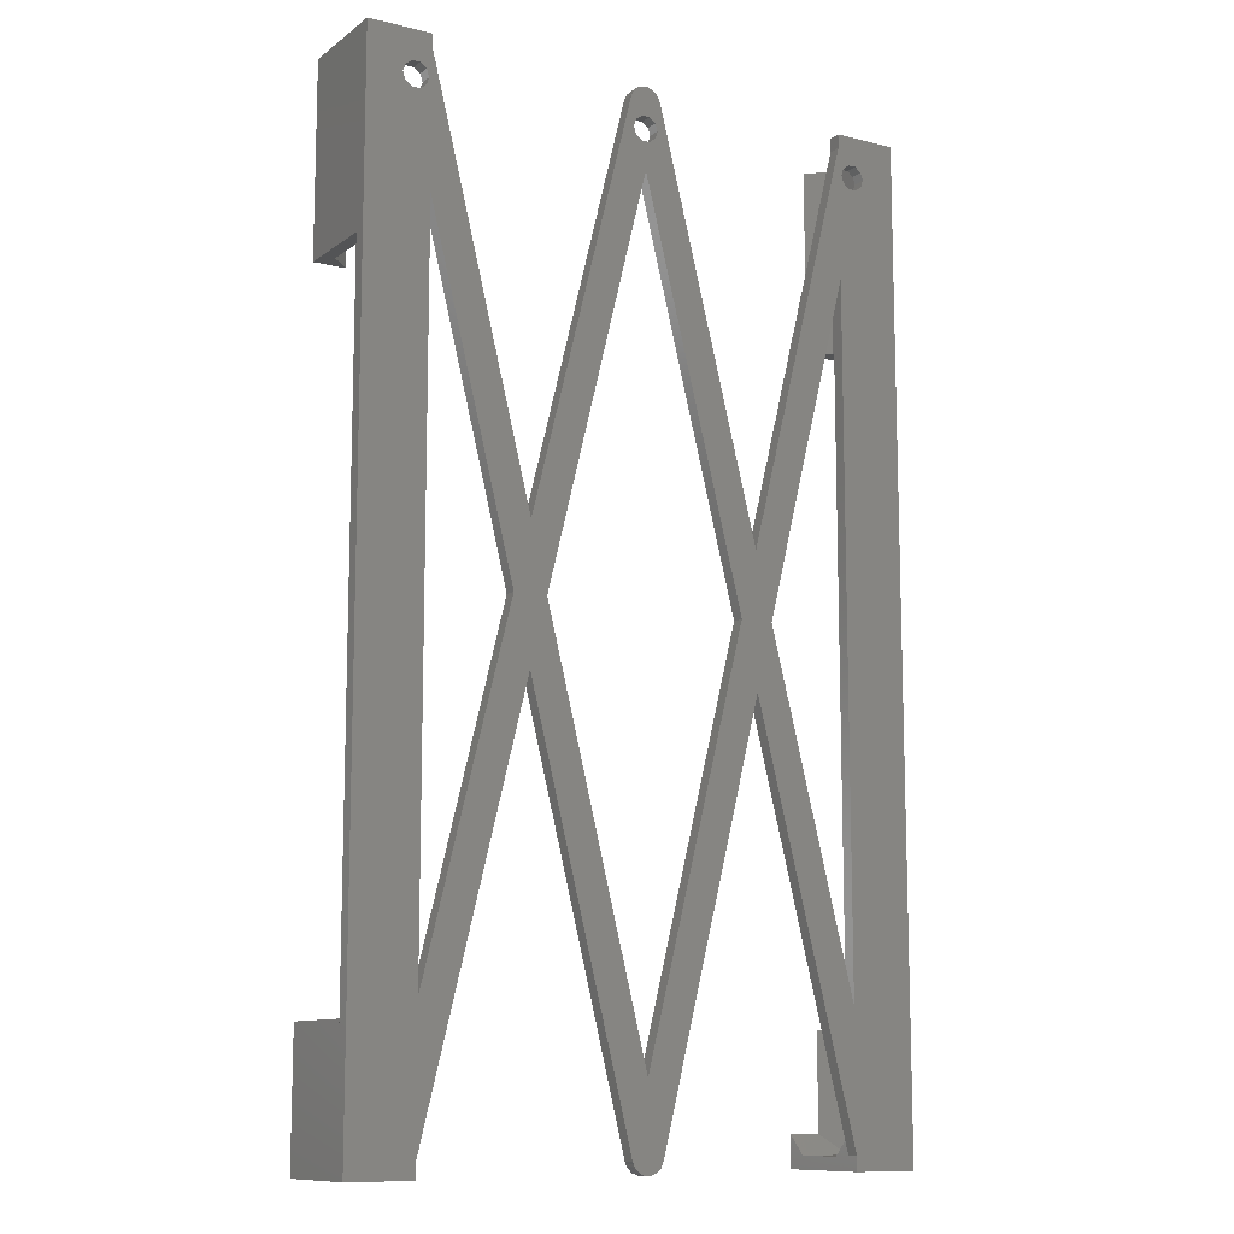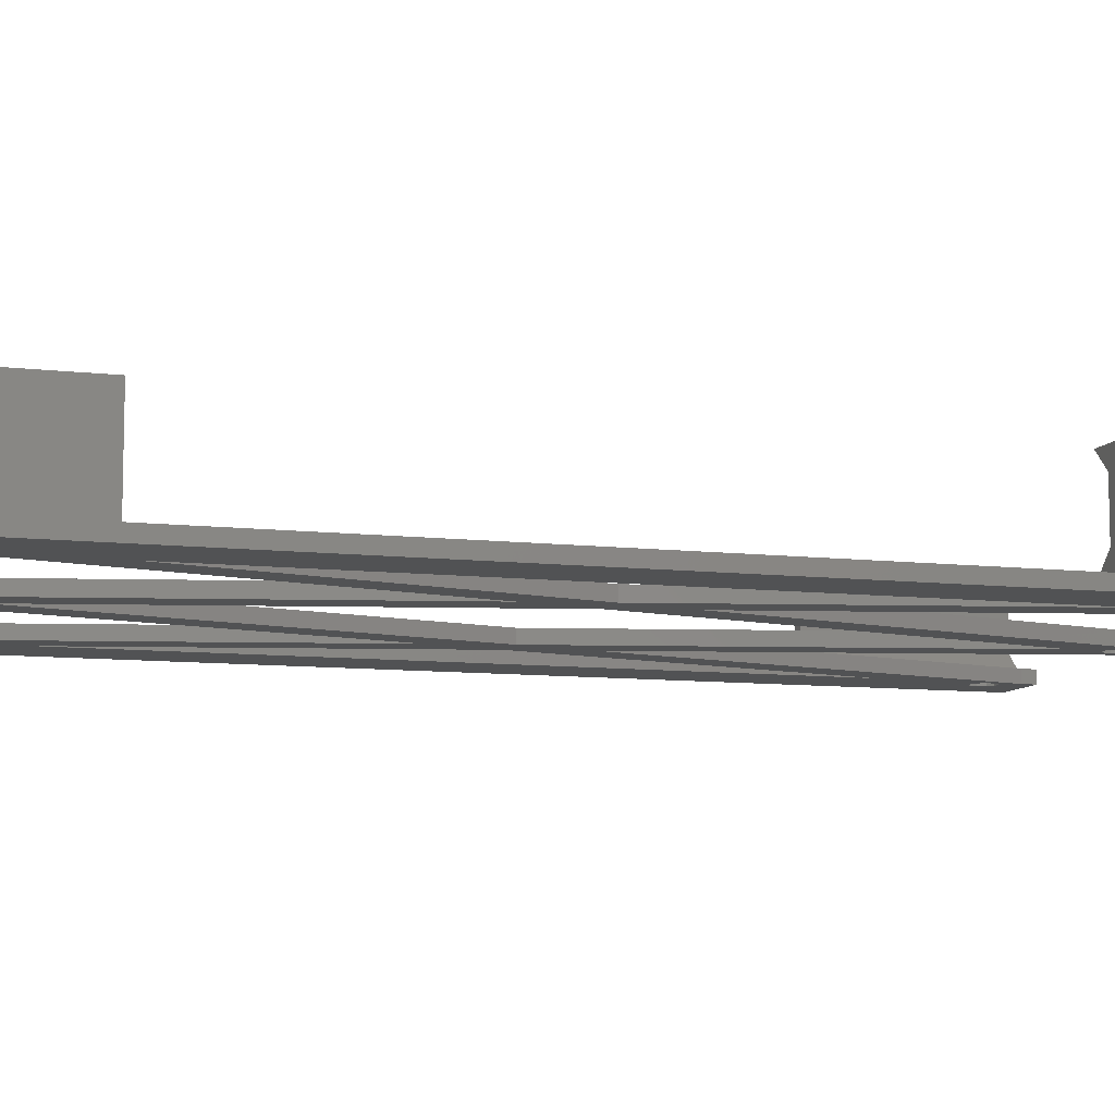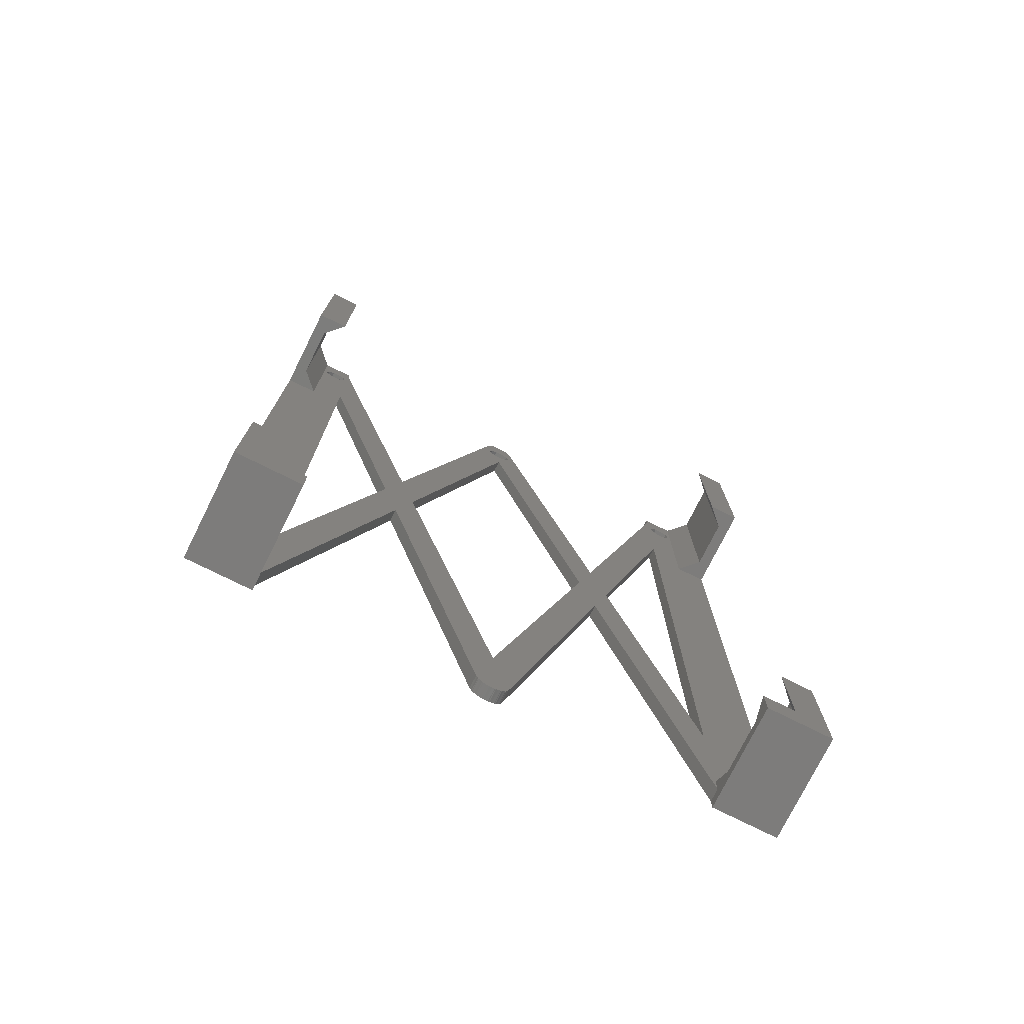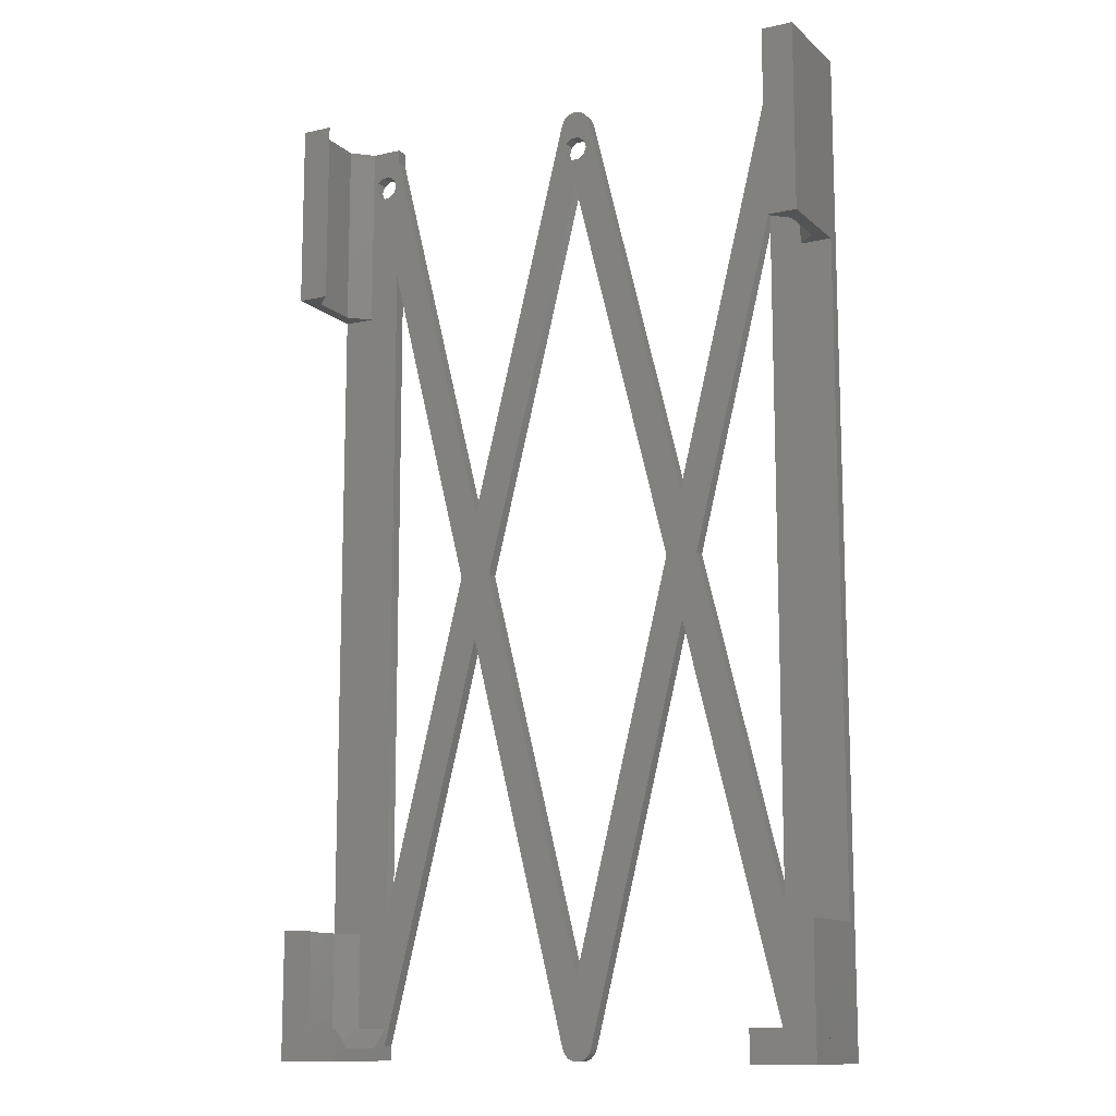
<metadata>
{"format":"stl","ext":"stl","renderer":"f3d","projection":"perspective","resolution":1024,"background":"white","views":[{"elev":-11.1,"azim":148.7,"up":"+Y"},{"elev":-8.9,"azim":72.2,"up":"+Z"},{"elev":-76.2,"azim":-26.5,"up":"+Y"},{"elev":-12.2,"azim":28.2,"up":"+Y"}]}
</metadata>
<code>
# stl→obj: 314 verts, 648 faces
v -2 18 8.999
v -2 18 14
v -0 18 14
v 3 18 14
v -0 18 11
v -0 18 2.999
v 2.999 18 0
v -2 18 0
v -2 18 -0.001
v -2 -2 8.999
v -2 -2 14
v -2 -2 -0.001
v -2 -2 -2
v -2 152 -2
v -2 152 0
v -2 122 0
v 2.999 2.999 0
v 8 2.999 0
v 2.999 122 0
v 8 0.1942 0
v 24 64.63 0
v 40.07 -0.1025 0
v 40.23 -0.4394 0
v 40.44 -0.8776 0
v 40.49 -0.9852 0
v 40.36 -0.7896 0
v 40.76 -1.236 0
v 41.01 -1.511 0
v 41.12 -1.562 0
v 41.21 -1.642 0
v 41.56 -1.768 0
v 41.9 -1.926 0
v 42.02 -1.932 0
v 42.13 -1.972 0
v 42.5 -1.955 0
v 42.87 -1.972 0
v 42.98 -1.932 0
v 43.1 -1.926 0
v 43.44 -1.768 0
v 43.79 -1.642 0
v 26.58 75 0
v 42.5 139.1 0
v 40.5 145.5 0
v 77 129.1 0
v 82 18 0
v 87 18 0
v 82 122 0
v 77 2.999 0
v 82 2.999 0
v 61 64.63 0
v 77 0.1942 0
v 77.5 145.5 0
v 77.88 146.7 0
v 77 149.8 0
v 87 2.999 0
v 87 122 0
v 24 85.37 0
v 6.118 143.6 0
v 4.882 143.6 0
v 44.12 146.7 0
v 40.07 150.1 0
v 43.12 147.4 0
v 44.93 150.1 0
v 42.13 152 0
v 42.02 151.9 0
v 42.5 152 0
v 78.88 147.4 0
v 82 152 0
v 41.88 143.6 0
v 40.88 144.3 0
v 21.42 75 0
v 44.24 -1.236 0
v 44.51 -0.9852 0
v 40.36 150.8 0
v 40.23 150.4 0
v 44.77 150.4 0
v 8 129.1 0
v 44.56 -0.8776 0
v 44.64 -0.7896 0
v 44.77 -0.4394 0
v 44.93 -0.1025 0
v 7.118 146.7 0
v 8 149.8 0
v 6.118 147.4 0
v 3.5 145.5 0
v 3.882 144.3 0
v 2.999 152 0
v 3.882 146.7 0
v 61 85.37 0
v 44.12 144.3 0
v 4.882 147.4 0
v 44.5 145.5 0
v 41.9 151.9 0
v 43.1 151.9 0
v 42.98 151.9 0
v 42.87 152 0
v 40.49 151 0
v 40.44 150.9 0
v 44.64 150.8 0
v 41.56 151.8 0
v 43.44 151.8 0
v 41.21 151.6 0
v 43.79 151.6 0
v 41.12 151.6 0
v 43.88 151.6 0
v 41.01 151.5 0
v 43.99 151.5 0
v 40.76 151.2 0
v 44.24 151.2 0
v 44.51 151 0
v 44.56 150.9 0
v 43.99 -1.511 0
v 77 152 0
v 85 152 0
v 43.88 -1.562 0
v 8 20.94 0
v 77 20.94 0
v 63.58 75 0
v 40.88 146.7 0
v 58.42 75 0
v 42.5 10.87 0
v 41.88 147.4 0
v 43.12 143.6 0
v 8 152 0
v 77.88 144.3 0
v 80.12 147.4 0
v 81.12 146.7 0
v 81.5 145.5 0
v 7.118 144.3 0
v 7.5 145.5 0
v 78.88 143.6 0
v 81.12 144.3 0
v 80.12 143.6 0
v -0 0 2.999
v -0 0 11
v 3 3 14
v -0 0 14
v 0 -2 14
v 8 -2 14
v 8 0 14
v 0 -2 -0.001
v -2 -2 13.33
v 0 -2 8.999
v 8 -2 -2
v 8 -2 8.999
v 8 149.8 -2
v 8 152 -2
v 8 0.1942 -2
v 7.118 146.7 -2
v 7.5 145.5 -2
v 40.88 146.7 -2
v 42.5 152 -2
v 42.87 152 -2
v 41.88 147.4 -2
v 43.12 147.4 -2
v 44.24 151.2 -2
v 44.51 151 -2
v 43.44 151.8 -2
v 43.79 151.6 -2
v 43.88 151.6 -2
v 43.99 151.5 -2
v 40.5 145.5 -2
v 41.9 151.9 -2
v 42.02 151.9 -2
v 77 129.1 -2
v 87 152 -2
v 87 -2 -2
v 42.98 151.9 -2
v 44.5 145.5 -2
v 44.93 150.1 -2
v 61 85.37 -2
v 77 149.8 -2
v 77 152 -2
v 77 0.1942 -2
v 77 -2 -2
v 77 20.94 -2
v 42.02 -1.932 -2
v 42.5 -1.955 -2
v 42.13 -1.972 -2
v 42.98 -1.932 -2
v 40.76 151.2 -2
v 41.01 151.5 -2
v 44.12 144.3 -2
v 42.5 139.1 -2
v 43.12 143.6 -2
v 40.07 -0.1025 -2
v 44.93 -0.1025 -2
v 40.23 -0.4394 -2
v 44.77 -0.4394 -2
v 40.36 -0.7896 -2
v 40.44 -0.8776 -2
v 44.64 -0.7896 -2
v 40.49 -0.9852 -2
v 44.56 -0.8776 -2
v 44.51 -0.9852 -2
v 40.76 -1.236 -2
v 44.24 -1.236 -2
v 41.01 -1.511 -2
v 43.99 -1.511 -2
v 41.12 -1.562 -2
v 43.88 -1.562 -2
v 41.21 -1.642 -2
v 43.79 -1.642 -2
v 41.56 -1.768 -2
v 43.44 -1.768 -2
v 41.9 -1.926 -2
v 43.1 -1.926 -2
v 42.87 -1.972 -2
v 44.64 150.8 -2
v 44.77 150.4 -2
v 61 64.63 -2
v 41.12 151.6 -2
v 41.21 151.6 -2
v 41.56 151.8 -2
v 24 85.37 -2
v 40.07 150.1 -2
v 21.42 75 -2
v 3.5 145.5 -2
v 3.882 144.3 -2
v 3.882 146.7 -2
v 4.882 143.6 -2
v 6.118 143.6 -2
v 7.118 144.3 -2
v 8 20.94 -2
v 6.118 147.4 -2
v 4.882 147.4 -2
v 63.58 75 -2
v 58.42 75 -2
v 8 129.1 -2
v 40.44 150.9 -2
v 40.49 151 -2
v 40.23 150.4 -2
v 42.5 10.87 -2
v 26.58 75 -2
v 44.12 146.7 -2
v 44.56 150.9 -2
v 40.36 150.8 -2
v 42.13 152 -2
v 81.12 144.3 -2
v 77.5 145.5 -2
v 77.88 144.3 -2
v 80.12 147.4 -2
v 81.12 146.7 -2
v 78.88 143.6 -2
v 81.5 145.5 -2
v 80.12 143.6 -2
v 78.88 147.4 -2
v 77.88 146.7 -2
v 24 64.63 -2
v 43.1 151.9 -2
v 40.88 144.3 -2
v 41.88 143.6 -2
v 0 152 -0.001
v 0 152 0
v 3 152 -0.001
v -2 152 8.999
v -2 152 14
v 0 152 14
v 3 152 14
v 0 152 11
v 0 152 2.999
v -2 122 8.999
v 0 122 11
v 3 122 14
v -2 122 14
v 0 122 2.999
v 0 122 14
v 85 152 -0.001
v 87 152 -0.001
v 85 152 11
v 82 152 14
v 85 152 14
v 87 152 14
v 87 152 8.999
v 85 152 2.999
v 85 122 2.999
v 85 122 11
v 87 122 8.999
v 82 122 14
v 87 122 -0.001
v 87 122 14
v 85 122 14
v 87 0 2.999
v 87 -2 8.999
v 87 0 8.999
v 87 18 8.999
v 85 18 11
v 82 18 14
v 85 18 14
v 87 18 14
v 85 18 2.999
v 85 0 2.999
v 77 0 2.999
v 77 -2 8.999
v 77 -2 14
v 77 0 14
v 77 3 14
v 77 0 11
v 8 0 11
v 8 3 14
v 8 0 2.999
v 82 -2 -0.001
v 85 -2 -0.001
v 85 -2 2.999
v 87 -2 14
v 87 0 14
v 85 0 14
v 83.5 -2 12.5
v 82 -2 14
v 85 -2 14
v 87 0.5 11.5
v 87 3 14
v 82 3 14
v 85 0 11
f 1 2 3
f 1 3 4
f 1 4 5
f 1 5 6
f 6 7 8
f 1 6 8
f 1 8 9
f 1 10 2
f 2 10 11
f 9 12 1
f 1 12 10
f 13 12 14
f 14 12 9
f 14 9 8
f 14 8 15
f 16 8 7
f 17 18 7
f 19 7 18
f 20 21 18
f 22 23 21
f 24 25 21
f 23 26 21
f 27 28 21
f 26 24 21
f 29 30 21
f 25 27 21
f 31 32 21
f 28 29 21
f 33 34 21
f 30 31 21
f 32 33 21
f 35 36 21
f 34 35 21
f 37 38 21
f 36 37 21
f 39 40 21
f 38 39 21
f 41 42 43
f 19 16 7
f 44 45 46
f 44 46 47
f 48 49 50
f 51 48 50
f 52 53 54
f 55 56 46
f 57 58 59
f 60 61 62
f 60 63 61
f 64 65 66
f 67 68 54
f 69 70 42
f 71 72 73
f 74 75 76
f 77 78 79
f 77 79 80
f 77 80 81
f 82 83 84
f 77 81 57
f 85 77 86
f 87 85 88
f 89 90 42
f 87 88 91
f 89 92 90
f 87 84 83
f 65 93 94
f 95 96 66
f 97 98 99
f 93 100 101
f 94 95 65
f 100 102 103
f 101 94 93
f 102 104 105
f 103 101 100
f 104 106 107
f 105 103 102
f 106 108 109
f 107 105 104
f 108 97 110
f 109 107 106
f 97 99 111
f 110 109 108
f 57 59 86
f 111 110 97
f 66 65 95
f 87 91 84
f 75 61 63
f 57 86 77
f 63 76 75
f 71 112 72
f 113 68 114
f 71 21 40
f 113 54 68
f 41 43 57
f 47 46 56
f 71 40 115
f 71 116 21
f 116 85 19
f 15 8 16
f 77 71 78
f 76 98 74
f 76 99 98
f 18 116 19
f 18 21 116
f 44 117 45
f 73 78 71
f 81 41 57
f 117 118 50
f 87 19 85
f 43 119 61
f 50 89 120
f 81 121 41
f 81 50 121
f 118 44 89
f 122 61 119
f 62 61 122
f 92 63 60
f 89 63 92
f 54 89 44
f 116 77 85
f 61 57 43
f 90 123 42
f 123 69 42
f 49 117 50
f 49 45 117
f 50 118 89
f 52 54 44
f 87 83 124
f 125 52 44
f 53 67 54
f 126 68 67
f 127 68 126
f 128 68 127
f 57 129 58
f 57 130 129
f 130 83 82
f 57 83 130
f 71 115 112
f 43 42 70
f 42 120 89
f 120 121 50
f 47 125 44
f 47 131 125
f 128 132 47
f 133 131 47
f 132 133 47
f 47 68 128
f 7 6 134
f 17 7 134
f 134 6 5
f 135 134 5
f 5 4 135
f 135 4 136
f 4 3 137
f 136 4 137
f 3 2 11
f 137 3 11
f 138 137 11
f 139 137 138
f 140 137 139
f 12 141 10
f 142 11 10
f 142 138 11
f 143 10 141
f 12 13 144
f 141 12 144
f 145 141 144
f 143 141 145
f 13 14 144
f 146 14 147
f 144 14 148
f 149 146 150
f 151 152 153
f 151 153 154
f 155 156 157
f 154 158 159
f 154 159 160
f 154 160 161
f 154 161 155
f 162 163 164
f 165 166 167
f 154 153 168
f 155 161 156
f 169 170 171
f 172 173 166
f 174 167 175
f 176 167 174
f 177 178 179
f 177 180 178
f 148 181 182
f 183 184 185
f 186 187 188
f 188 189 190
f 191 192 193
f 193 194 195
f 196 197 198
f 198 199 200
f 200 201 202
f 202 203 204
f 204 205 206
f 206 207 177
f 180 208 178
f 207 180 177
f 205 207 206
f 203 205 204
f 201 203 202
f 199 201 200
f 197 199 198
f 193 195 196
f 195 197 196
f 155 209 210
f 192 194 193
f 189 192 191
f 189 191 190
f 187 189 188
f 155 210 170
f 211 187 186
f 148 212 213
f 148 213 214
f 148 215 216
f 217 215 148
f 218 148 14
f 219 148 218
f 220 218 14
f 221 148 219
f 222 148 221
f 223 148 222
f 150 148 223
f 224 148 150
f 225 146 149
f 226 146 225
f 227 171 165
f 184 171 228
f 146 226 14
f 226 220 14
f 146 215 229
f 146 229 150
f 229 224 150
f 229 215 217
f 224 217 148
f 148 230 231
f 148 216 232
f 211 186 233
f 148 182 212
f 171 211 228
f 148 231 181
f 184 234 185
f 155 170 235
f 235 170 169
f 184 183 171
f 155 236 209
f 183 169 171
f 148 232 237
f 148 237 230
f 164 238 151
f 165 167 176
f 171 227 174
f 227 176 174
f 239 166 165
f 172 165 171
f 172 240 165
f 240 241 165
f 242 166 243
f 241 244 165
f 243 166 245
f 244 246 165
f 246 239 165
f 172 166 242
f 172 242 247
f 172 247 248
f 172 248 240
f 211 171 174
f 233 249 234
f 162 164 151
f 154 250 158
f 228 211 233
f 249 233 186
f 148 214 163
f 148 163 162
f 251 148 162
f 151 238 152
f 154 168 250
f 245 166 239
f 252 148 251
f 185 148 252
f 185 249 148
f 185 234 249
f 155 157 236
f 14 15 147
f 253 15 254
f 147 15 253
f 255 87 147
f 147 87 124
f 255 147 253
f 256 257 258
f 256 258 259
f 256 259 260
f 256 260 261
f 15 256 254
f 254 255 253
f 261 255 254
f 256 261 254
f 15 16 256
f 256 16 262
f 263 264 265
f 16 266 262
f 16 19 266
f 264 267 265
f 266 265 262
f 266 263 265
f 87 261 266
f 255 261 87
f 19 87 266
f 83 146 147
f 124 83 147
f 215 146 83
f 57 215 83
f 215 57 216
f 216 57 61
f 216 61 232
f 232 61 75
f 232 75 237
f 237 75 74
f 237 74 230
f 230 74 98
f 230 98 231
f 231 98 97
f 231 97 181
f 181 97 108
f 181 108 182
f 182 108 106
f 182 106 212
f 212 106 104
f 212 104 213
f 213 104 102
f 213 102 214
f 214 102 100
f 214 100 163
f 163 100 93
f 163 93 164
f 164 93 65
f 164 65 238
f 238 65 64
f 238 64 152
f 152 64 66
f 152 66 153
f 153 66 96
f 153 96 168
f 168 96 95
f 168 95 250
f 250 95 94
f 250 94 158
f 158 94 101
f 158 101 159
f 159 101 103
f 159 103 160
f 160 103 105
f 160 105 161
f 161 105 107
f 156 161 107
f 109 156 107
f 156 109 157
f 157 109 110
f 236 157 110
f 111 236 110
f 209 236 111
f 99 209 111
f 210 209 99
f 76 210 99
f 170 210 76
f 63 170 76
f 171 170 63
f 89 171 63
f 171 89 172
f 172 89 54
f 172 54 173
f 173 54 113
f 173 113 166
f 268 113 114
f 166 113 268
f 269 166 268
f 270 271 272
f 272 273 270
f 270 273 274
f 270 274 269
f 269 268 114
f 275 114 68
f 269 114 275
f 270 269 275
f 68 47 275
f 275 47 276
f 276 56 277
f 56 278 277
f 278 279 277
f 47 56 276
f 280 278 56
f 278 281 282
f 278 282 279
f 56 55 280
f 167 166 280
f 167 280 55
f 167 283 284
f 167 55 283
f 283 285 284
f 269 280 166
f 55 46 286
f 283 55 285
f 285 55 286
f 287 288 289
f 289 290 287
f 287 290 286
f 287 286 46
f 46 45 291
f 287 46 291
f 45 49 291
f 291 49 292
f 293 292 48
f 48 292 49
f 294 295 296
f 294 296 297
f 294 297 298
f 294 298 293
f 293 48 51
f 294 293 51
f 294 51 174
f 294 174 175
f 211 174 50
f 50 174 51
f 81 187 211
f 50 81 211
f 80 189 187
f 81 80 187
f 79 192 189
f 80 79 189
f 78 194 192
f 79 78 192
f 73 195 194
f 78 73 194
f 72 197 195
f 73 72 195
f 112 199 197
f 72 112 197
f 115 201 199
f 112 115 199
f 40 203 201
f 115 40 201
f 39 205 203
f 40 39 203
f 38 207 205
f 39 38 205
f 37 180 207
f 38 37 207
f 36 208 180
f 37 36 180
f 35 178 208
f 36 35 208
f 34 179 178
f 35 34 178
f 33 177 179
f 34 33 179
f 32 206 177
f 33 32 177
f 31 204 206
f 32 31 206
f 30 202 204
f 31 30 204
f 29 200 202
f 30 29 202
f 28 198 200
f 29 28 200
f 196 198 27
f 27 198 28
f 25 193 196
f 27 25 196
f 191 193 24
f 24 193 25
f 190 191 26
f 26 191 24
f 188 190 23
f 23 190 26
f 186 188 22
f 22 188 23
f 249 186 21
f 21 186 22
f 20 148 249
f 21 20 249
f 148 139 145
f 144 148 145
f 148 20 139
f 299 300 139
f 20 301 139
f 20 18 301
f 300 140 139
f 301 299 139
f 134 301 17
f 17 301 18
f 85 86 219
f 218 85 219
f 59 221 86
f 86 221 219
f 58 222 59
f 59 222 221
f 129 223 58
f 58 223 222
f 130 150 129
f 129 150 223
f 130 82 150
f 150 82 149
f 149 82 84
f 225 149 84
f 225 84 91
f 226 225 91
f 226 91 88
f 220 226 88
f 220 88 85
f 218 220 85
f 116 224 229
f 77 116 229
f 224 116 217
f 217 116 71
f 229 217 77
f 77 217 71
f 41 234 184
f 42 41 184
f 233 234 41
f 121 233 41
f 233 121 228
f 228 121 120
f 184 228 42
f 42 228 120
f 43 70 251
f 162 43 251
f 69 252 70
f 70 252 251
f 123 185 69
f 69 185 252
f 90 183 123
f 123 183 185
f 92 169 90
f 90 169 183
f 92 60 169
f 169 60 235
f 235 60 62
f 155 235 62
f 155 62 122
f 154 155 122
f 154 122 119
f 151 154 119
f 151 119 43
f 162 151 43
f 176 227 118
f 117 176 118
f 176 117 165
f 165 117 44
f 118 227 165
f 44 118 165
f 131 244 125
f 125 244 241
f 52 125 241
f 240 52 241
f 133 246 131
f 131 246 244
f 132 239 133
f 133 239 246
f 128 245 132
f 132 245 239
f 128 127 245
f 245 127 243
f 243 127 126
f 242 243 126
f 242 126 67
f 247 242 67
f 247 67 53
f 248 247 53
f 248 53 52
f 240 248 52
f 134 135 301
f 301 135 299
f 135 136 299
f 299 136 300
f 136 137 140
f 300 136 140
f 142 10 145
f 138 142 139
f 139 142 145
f 143 145 10
f 302 175 167
f 303 302 167
f 294 175 302
f 284 304 167
f 284 294 304
f 304 303 167
f 302 304 294
f 266 261 260
f 263 266 260
f 260 259 263
f 263 259 264
f 259 258 267
f 264 259 267
f 258 257 265
f 267 258 265
f 256 262 257
f 257 262 265
f 271 270 279
f 279 270 277
f 275 276 270
f 270 276 277
f 280 269 274
f 278 280 274
f 274 273 281
f 278 274 281
f 273 272 282
f 281 273 282
f 272 271 279
f 282 272 279
f 296 295 305
f 306 307 305
f 307 296 305
f 290 307 306
f 289 307 290
f 295 294 284
f 308 295 284
f 305 295 309
f 305 309 310
f 309 295 308
f 310 284 305
f 310 308 284
f 306 305 311
f 312 306 311
f 312 290 306
f 286 290 312
f 312 311 286
f 284 286 311
f 284 311 305
f 284 285 286
f 288 287 313
f 313 287 314
f 291 292 287
f 287 292 314
f 289 288 313
f 307 289 313
f 293 298 292
f 292 298 314
f 298 297 314
f 314 297 313
f 297 296 307
f 313 297 307
f 303 304 302
f 310 309 308

</code>
